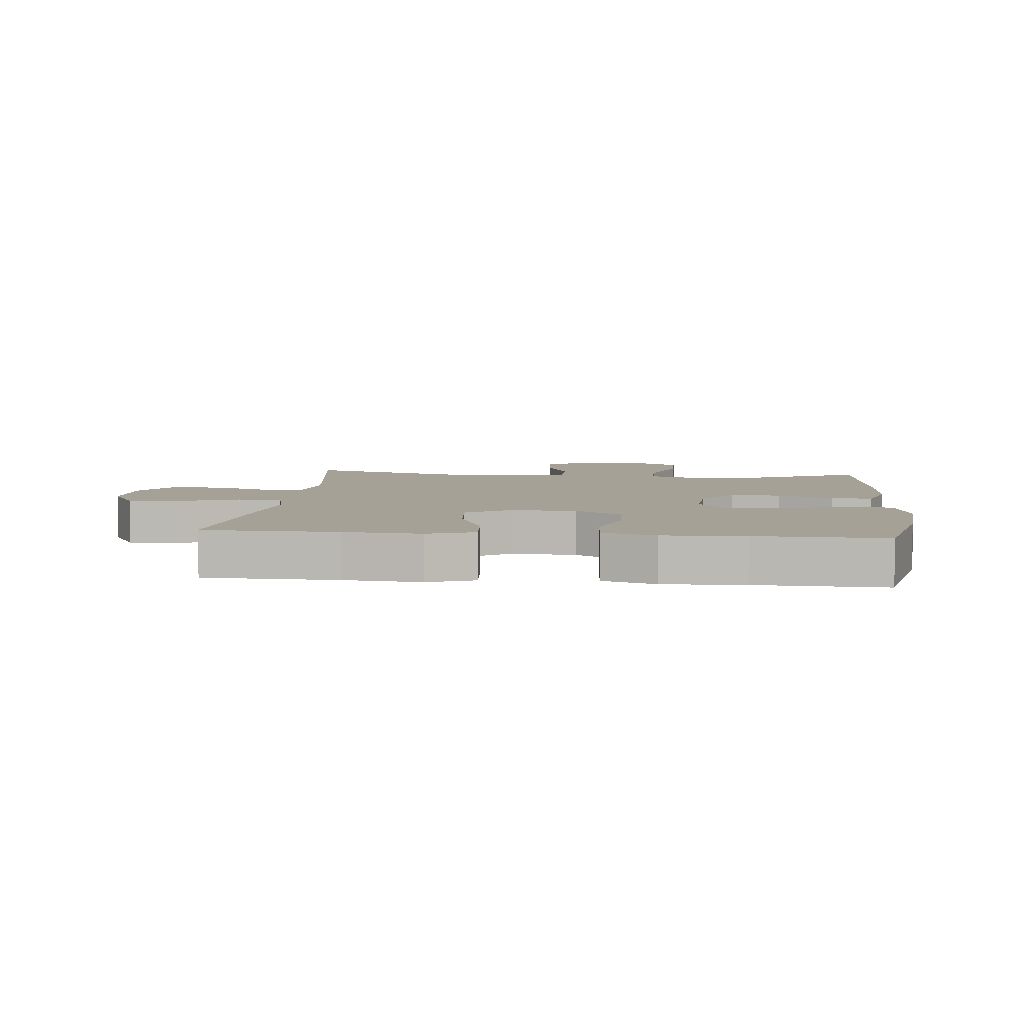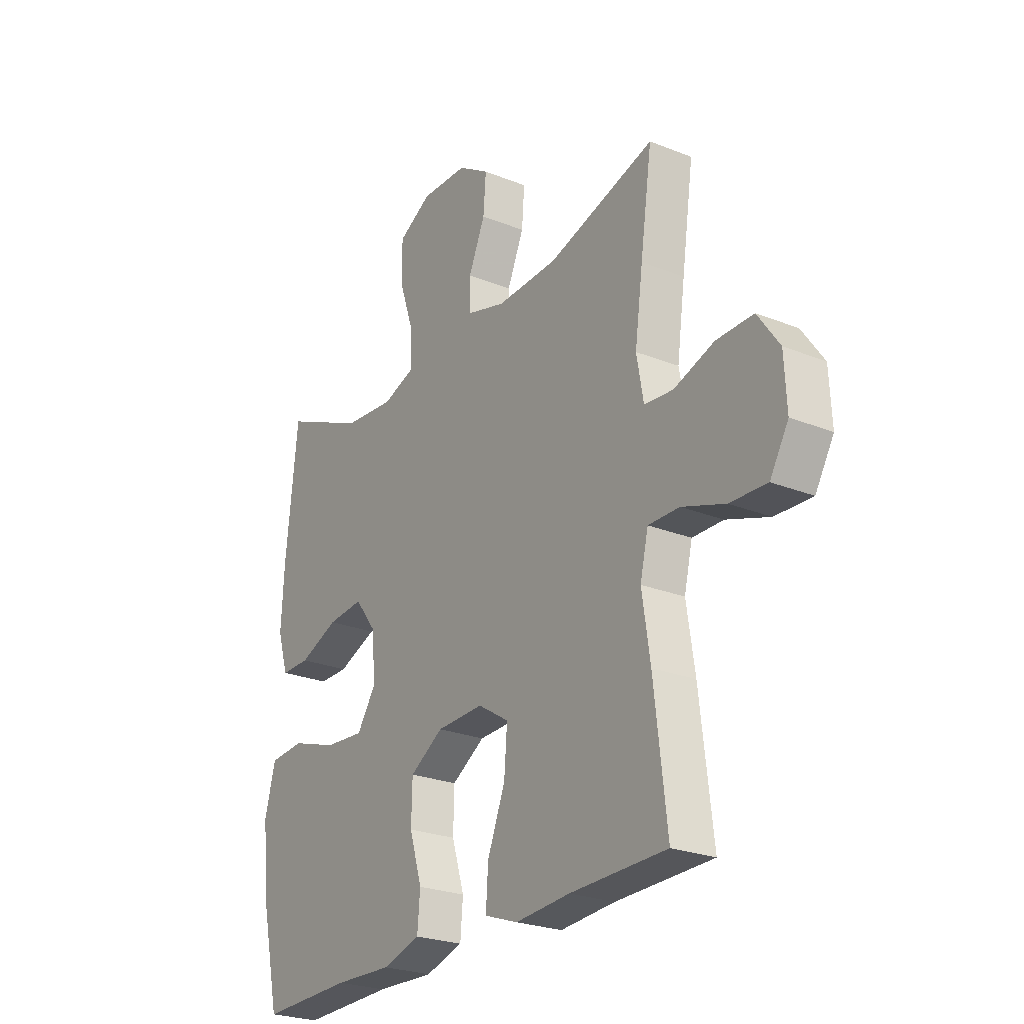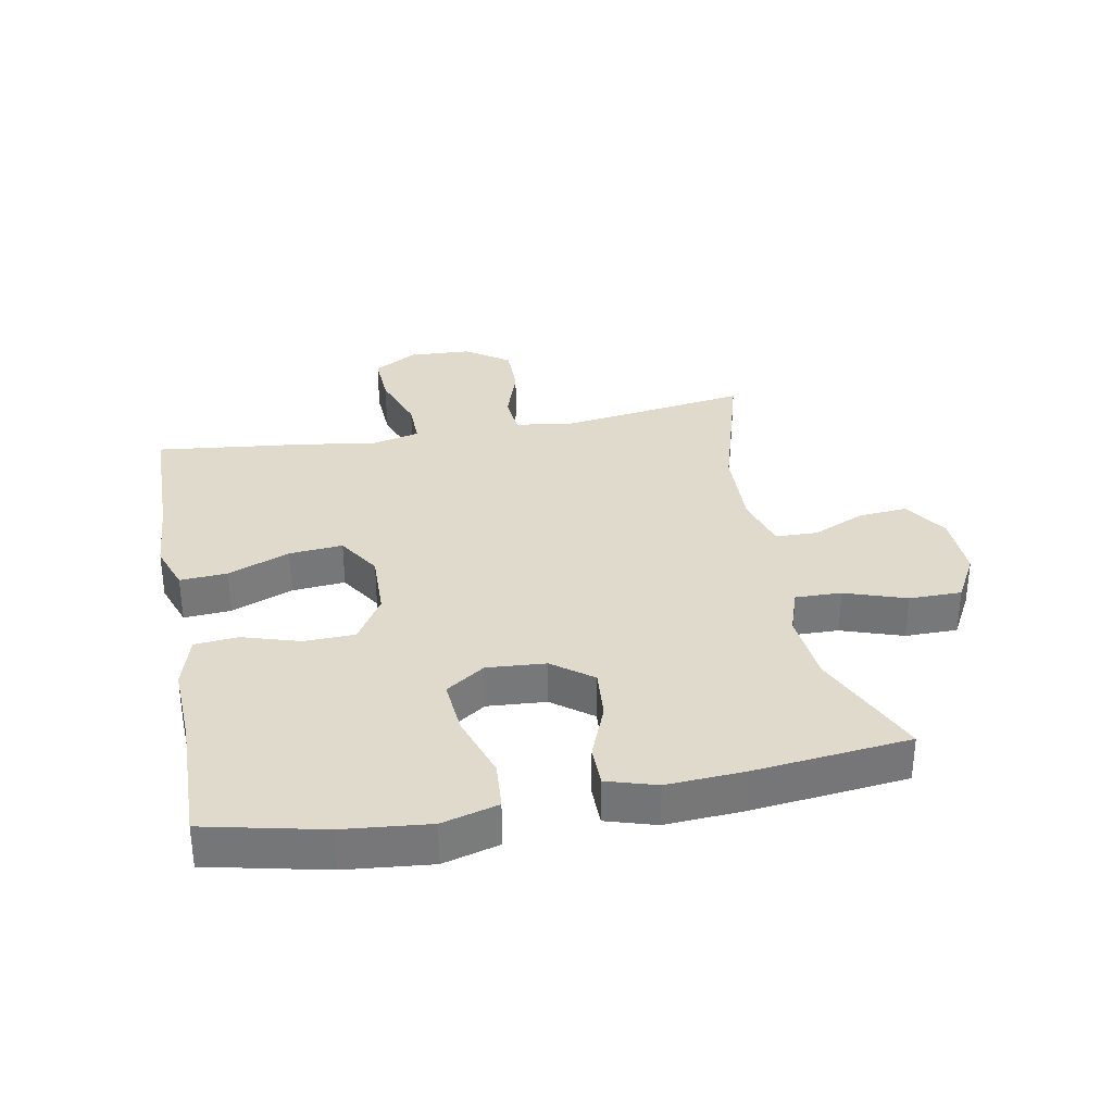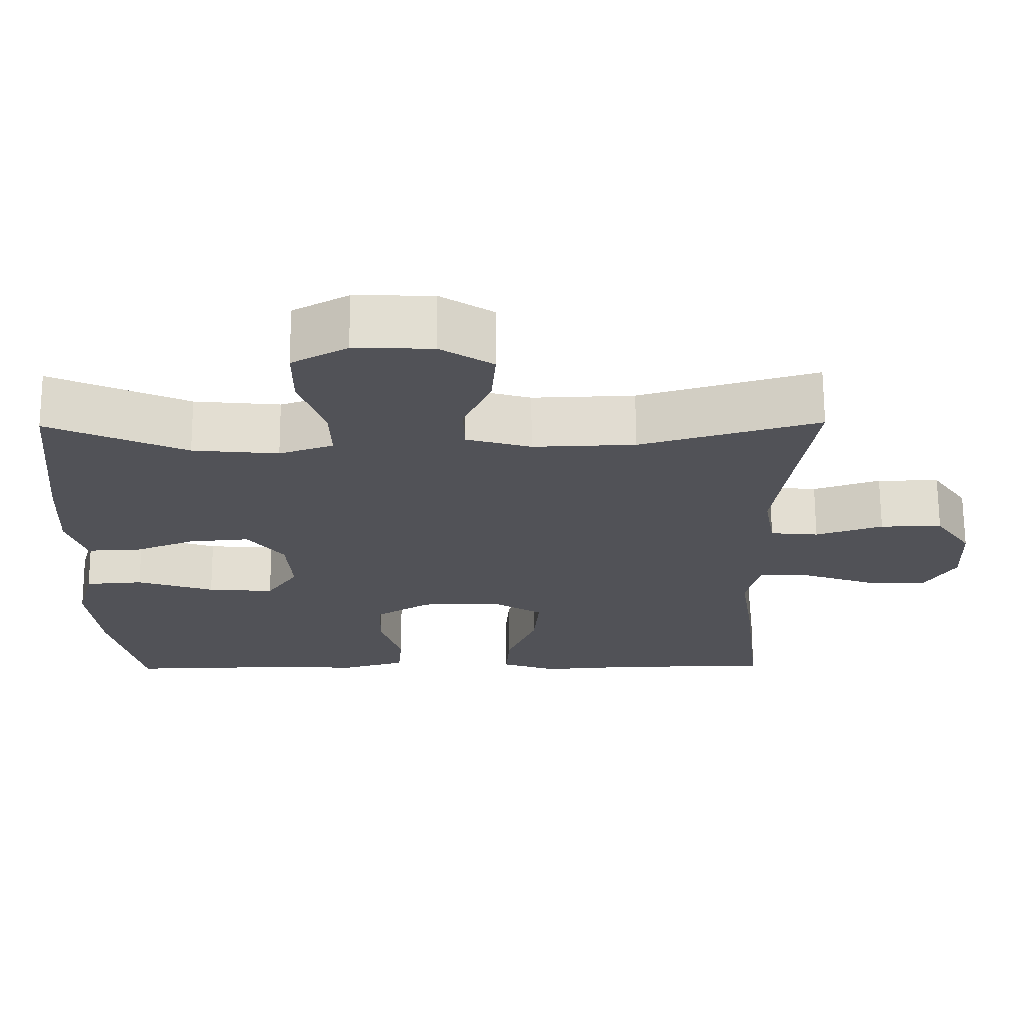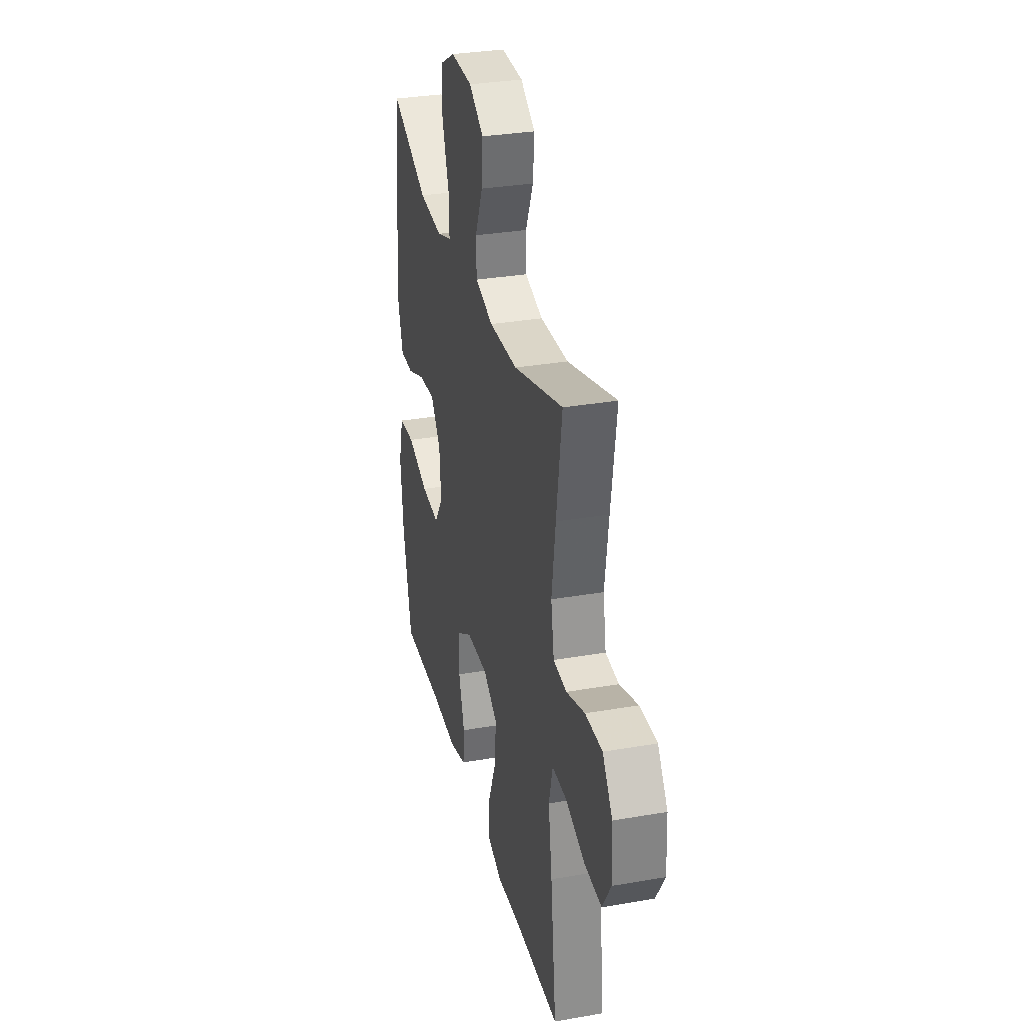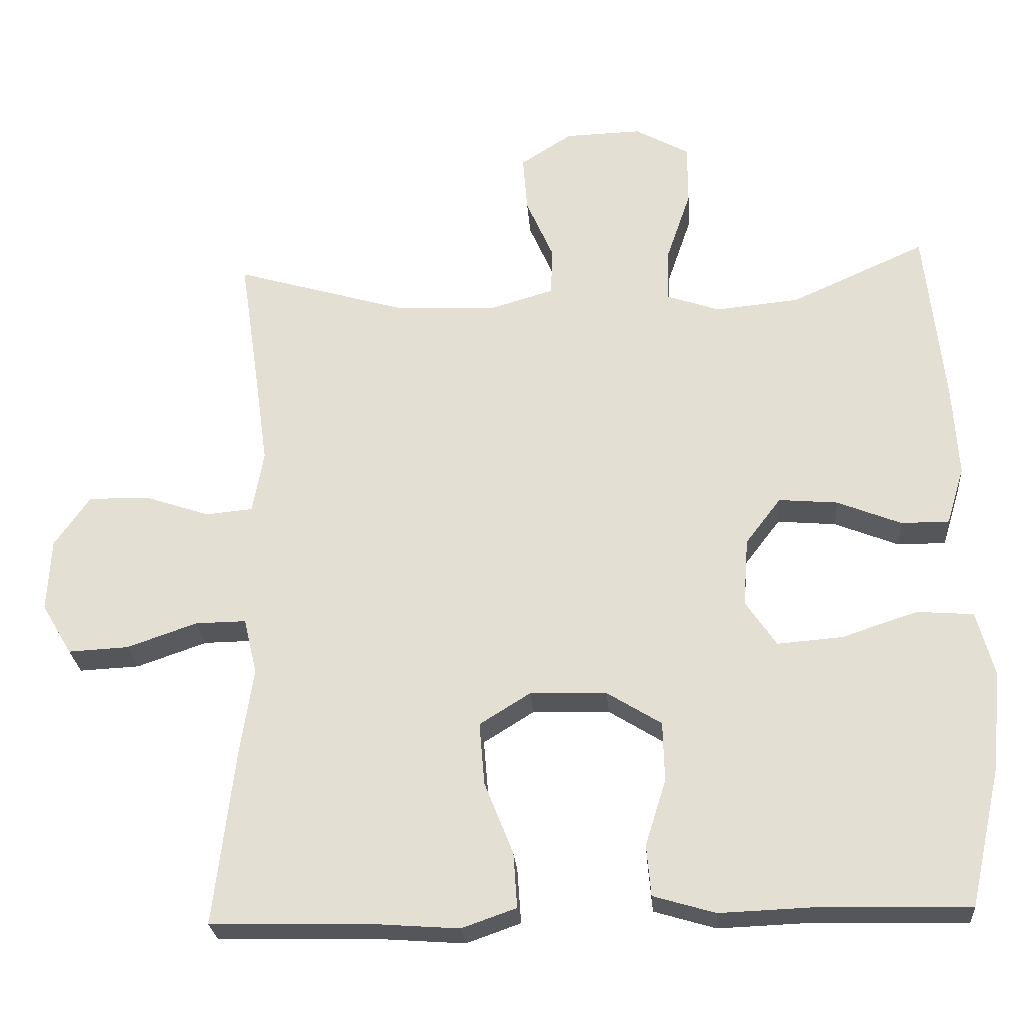
<metadata>
{"format":"obj","ext":"obj","renderer":"f3d","projection":"perspective","resolution":1024,"background":"white","views":[{"elev":6.2,"azim":-174.3,"up":"+Y"},{"elev":-25.0,"azim":56.9,"up":"+Z"},{"elev":33.1,"azim":-100.8,"up":"+Y"},{"elev":68.4,"azim":-0.3,"up":"+Z"},{"elev":31.8,"azim":76.2,"up":"+Z"},{"elev":-26.0,"azim":-175.6,"up":"+Z"}]}
</metadata>
<code>
v -0.5 0.07 -0.5
v -0.542 0.07 -0.314
v -0.556 0.07 -0.178
v -0.532 0.07 -0.089
v -0.455 0.07 -0.083
v -0.352 0.07 -0.117
v -0.264 0.07 -0.124
v -0.222 0.07 -0.062
v -0.229 0.07 0.031
v -0.277 0.07 0.094
v -0.357 0.07 0.087
v -0.444 0.07 0.052
v -0.509 0.07 0.052
v -0.533 0.07 0.13
v -0.526 0.07 0.253
v -0.5 0.07 0.5
v -0.317 0.07 0.418
v -0.203 0.07 0.407
v -0.131 0.07 0.432
v -0.133 0.07 0.505
v -0.166 0.07 0.602
v -0.166 0.07 0.685
v -0.092 0.07 0.726
v 0.012 0.07 0.723
v 0.082 0.07 0.678
v 0.076 0.07 0.601
v 0.039 0.07 0.516
v 0.041 0.07 0.45
v 0.127 0.07 0.425
v 0.263 0.07 0.43
v 0.5 0.07 0.5
v 0.474 0.07 0.322
v 0.456 0.07 0.193
v 0.471 0.07 0.108
v 0.535 0.07 0.102
v 0.624 0.07 0.132
v 0.706 0.07 0.133
v 0.754 0.07 0.064
v 0.759 0.07 -0.035
v 0.718 0.07 -0.104
v 0.636 0.07 -0.1
v 0.541 0.07 -0.067
v 0.472 0.07 -0.066
v 0.454 0.07 -0.142
v 0.472 0.07 -0.261
v 0.5 0.07 -0.5
v 0.287 0.07 -0.504
v 0.166 0.07 -0.513
v 0.092 0.07 -0.487
v 0.097 0.07 -0.412
v 0.136 0.07 -0.314
v 0.143 0.07 -0.229
v 0.074 0.07 -0.186
v -0.03 0.07 -0.189
v -0.104 0.07 -0.235
v -0.106 0.07 -0.316
v -0.078 0.07 -0.406
v -0.084 0.07 -0.475
v -0.168 0.07 -0.5
v -0.296 0.07 -0.495
v -0.5 0 -0.5
v -0.542 0 -0.314
v -0.556 0 -0.178
v -0.532 0 -0.089
v -0.455 0 -0.083
v -0.352 0 -0.117
v -0.264 0 -0.124
v -0.222 0 -0.062
v -0.229 0 0.031
v -0.277 0 0.094
v -0.357 0 0.087
v -0.444 0 0.052
v -0.509 0 0.052
v -0.533 0 0.13
v -0.526 0 0.253
v -0.5 0 0.5
v -0.317 0 0.418
v -0.203 0 0.407
v -0.131 0 0.432
v -0.133 0 0.505
v -0.166 0 0.602
v -0.166 0 0.685
v -0.092 0 0.726
v 0.012 0 0.723
v 0.082 0 0.678
v 0.076 0 0.601
v 0.039 0 0.516
v 0.041 0 0.45
v 0.127 0 0.425
v 0.263 0 0.43
v 0.5 0 0.5
v 0.474 0 0.322
v 0.456 0 0.193
v 0.471 0 0.108
v 0.535 0 0.102
v 0.624 0 0.132
v 0.706 0 0.133
v 0.754 0 0.064
v 0.759 0 -0.035
v 0.718 0 -0.104
v 0.636 0 -0.1
v 0.541 0 -0.067
v 0.472 0 -0.066
v 0.454 0 -0.142
v 0.472 0 -0.261
v 0.5 0 -0.5
v 0.287 0 -0.504
v 0.166 0 -0.513
v 0.092 0 -0.487
v 0.097 0 -0.412
v 0.136 0 -0.314
v 0.143 0 -0.229
v 0.074 0 -0.186
v -0.03 0 -0.189
v -0.104 0 -0.235
v -0.106 0 -0.316
v -0.078 0 -0.406
v -0.084 0 -0.475
v -0.168 0 -0.5
v -0.296 0 -0.495
f 58 59 60
f 57 58 60
f 56 57 60
f 4 5 6
f 3 4 6
f 2 3 6
f 1 2 6
f 60 1 6
f 56 60 6
f 55 56 6
f 54 55 6 7
f 53 54 7 8
f 49 50 51
f 48 49 51
f 47 48 51
f 47 51 52
f 46 47 52
f 45 46 52
f 44 45 52
f 43 44 52 53
f 40 41 42
f 39 40 42
f 38 39 42
f 37 38 42
f 36 37 42
f 35 36 42
f 34 35 42 43
f 53 8 9
f 43 53 9
f 34 43 9
f 33 34 9
f 30 31 32
f 33 9 10
f 32 33 10
f 30 32 10
f 29 30 10
f 25 26 27
f 24 25 27
f 23 24 27
f 22 23 27
f 21 22 27
f 20 21 27
f 19 20 27 28
f 29 10 11
f 28 29 11
f 19 28 11
f 18 19 11
f 15 16 17
f 15 17 18
f 14 15 18
f 13 14 18
f 12 13 18
f 11 12 18
f 120 119 118
f 120 118 117
f 120 117 116
f 66 65 64
f 66 64 63
f 66 63 62
f 66 62 61
f 66 61 120
f 66 120 116
f 66 116 115
f 67 66 115 114
f 68 67 114 113
f 111 110 109
f 111 109 108
f 111 108 107
f 112 111 107
f 112 107 106
f 112 106 105
f 112 105 104
f 113 112 104 103
f 102 101 100
f 102 100 99
f 102 99 98
f 102 98 97
f 102 97 96
f 102 96 95
f 103 102 95 94
f 69 68 113
f 69 113 103
f 69 103 94
f 69 94 93
f 92 91 90
f 70 69 93
f 70 93 92
f 70 92 90
f 70 90 89
f 87 86 85
f 87 85 84
f 87 84 83
f 87 83 82
f 87 82 81
f 87 81 80
f 88 87 80 79
f 71 70 89
f 71 89 88
f 71 88 79
f 71 79 78
f 77 76 75
f 78 77 75
f 78 75 74
f 78 74 73
f 78 73 72
f 78 72 71
f 1 61 62 2
f 2 62 63 3
f 3 63 64 4
f 4 64 65 5
f 5 65 66 6
f 6 66 67 7
f 7 67 68 8
f 8 68 69 9
f 9 69 70 10
f 10 70 71 11
f 11 71 72 12
f 12 72 73 13
f 13 73 74 14
f 14 74 75 15
f 15 75 76 16
f 16 76 77 17
f 17 77 78 18
f 18 78 79 19
f 19 79 80 20
f 20 80 81 21
f 21 81 82 22
f 22 82 83 23
f 23 83 84 24
f 24 84 85 25
f 25 85 86 26
f 26 86 87 27
f 27 87 88 28
f 28 88 89 29
f 29 89 90 30
f 30 90 91 31
f 31 91 92 32
f 32 92 93 33
f 33 93 94 34
f 34 94 95 35
f 35 95 96 36
f 36 96 97 37
f 37 97 98 38
f 38 98 99 39
f 39 99 100 40
f 40 100 101 41
f 41 101 102 42
f 42 102 103 43
f 43 103 104 44
f 44 104 105 45
f 45 105 106 46
f 46 106 107 47
f 47 107 108 48
f 48 108 109 49
f 49 109 110 50
f 50 110 111 51
f 51 111 112 52
f 52 112 113 53
f 53 113 114 54
f 54 114 115 55
f 55 115 116 56
f 56 116 117 57
f 57 117 118 58
f 58 118 119 59
f 59 119 120 60
f 60 120 61 1

</code>
